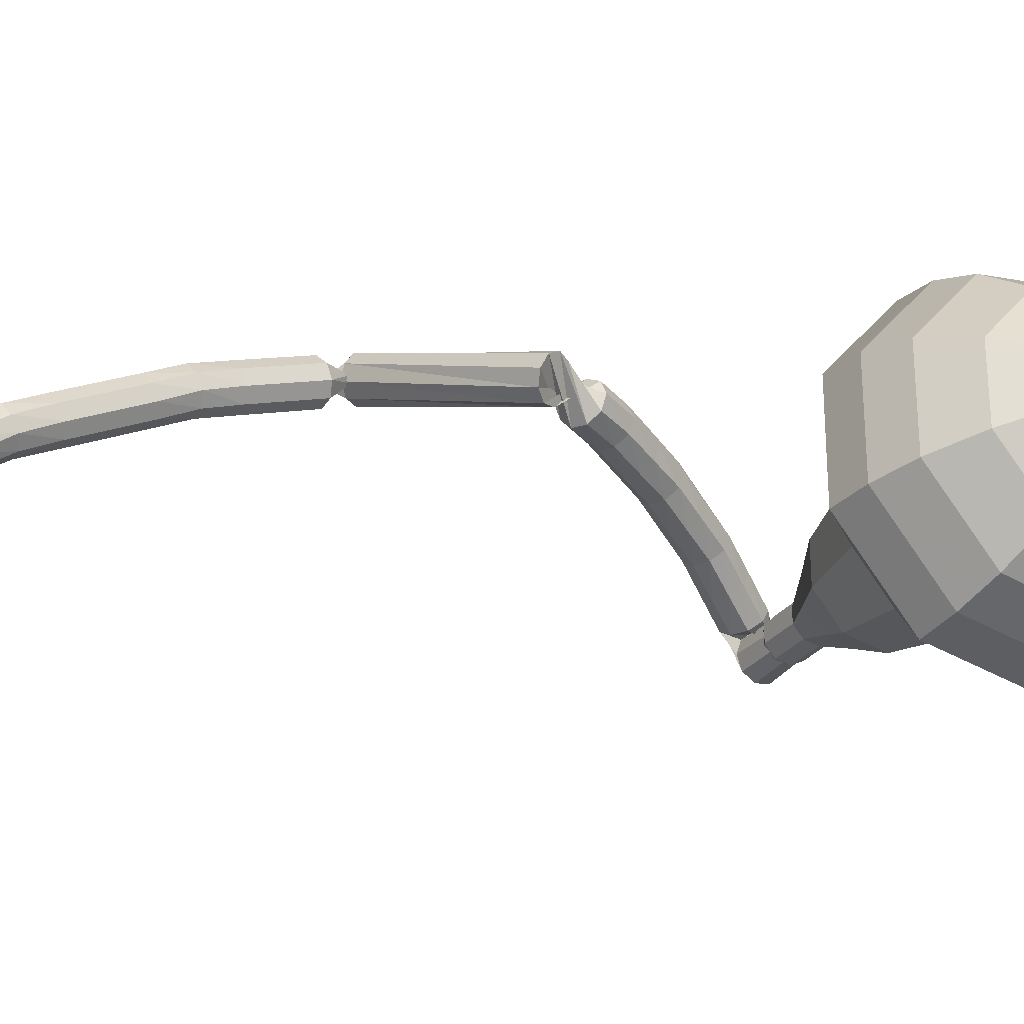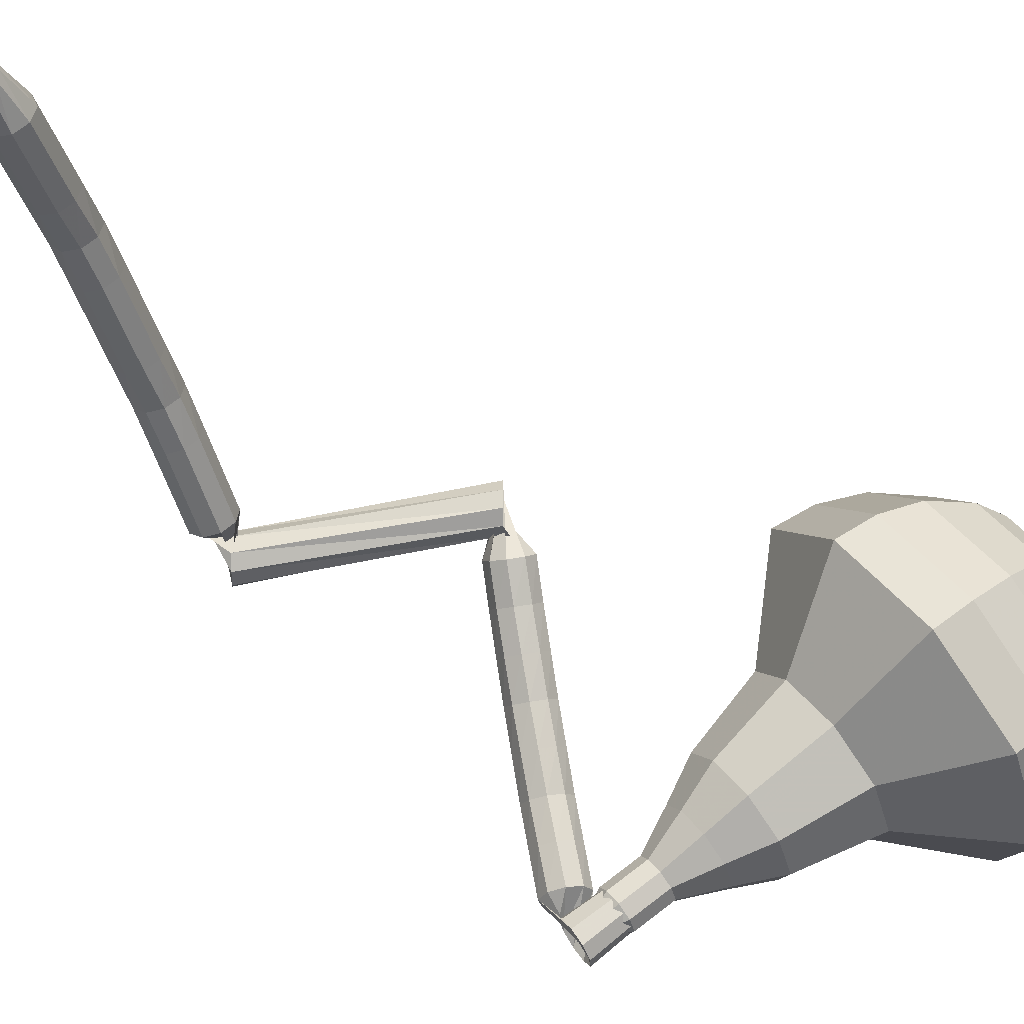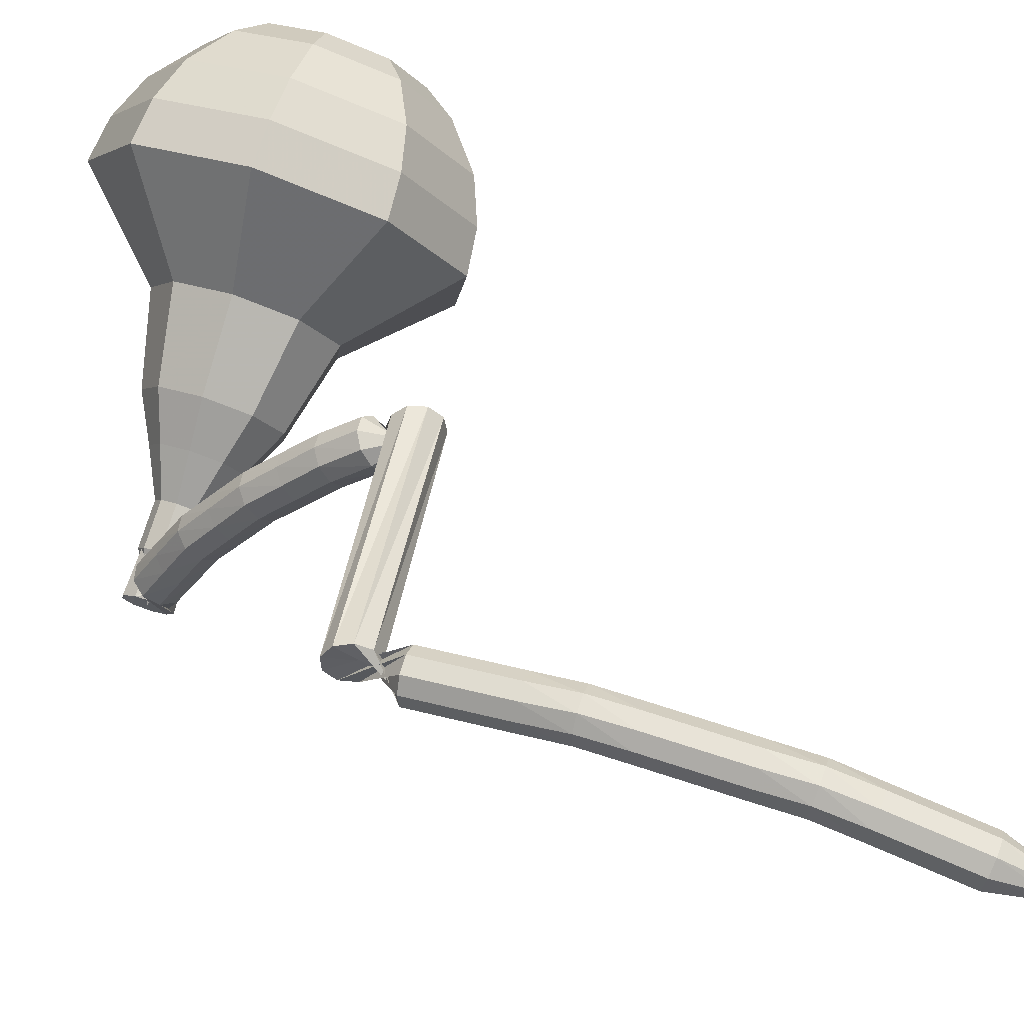
<metadata>
{"format":"obj","ext":"obj","renderer":"f3d","projection":"perspective","resolution":1024,"background":"white","views":[{"elev":9.8,"azim":-77.2,"up":"+Y"},{"elev":-52.0,"azim":-111.1,"up":"+Y"},{"elev":45.1,"azim":160.4,"up":"+Y"}]}
</metadata>
<code>
g tube1
v 153.3 137.6 212.5
v 151.1 138.2 210.1
v 148.3 136.8 208.7
v 146.2 134.2 209.2
v 145.9 131.5 211.2
v 147.4 130 213.9
v 150.1 130.4 215.9
v 152.7 132.5 216.3
v 154 135.4 215
v 153.3 137.6 212.5
v 151.9 137.2 213.1
v 150.2 137.6 211.3
v 148.2 136.6 210.3
v 146.7 134.6 210.7
v 146.4 132.7 212.2
v 147.5 131.6 214.1
v 149.5 131.9 215.6
v 151.4 133.4 215.9
v 152.3 135.5 214.9
v 151.9 137.2 213.1
v 148.8 135.1 213.7
v 148.8 135.1 213.7
v 148.8 135.1 213.7
v 148.8 135.1 213.7
v 148.8 135.1 213.7
v 148.8 135.1 213.7
v 148.8 135.1 213.7
v 148.8 135.1 213.7
v 148.8 135.1 213.7
v 148.8 135.1 213.7
v 160.6 122.2 199.7
v 160.4 122.7 199.2
v 160.6 123.3 199
v 161.1 123.7 199.1
v 161.7 123.8 199.4
v 162 123.5 199.9
v 162 123 200.3
v 161.6 122.4 200.4
v 161.1 122.1 200.2
v 160.6 122.2 199.7
v 161.7 124.9 199.2
v 161.6 124.7 198.6
v 161.1 124.4 198.2
v 160.4 124.1 198.4
v 159.9 124.1 198.8
v 159.9 124.4 199.5
v 160.2 124.7 200
v 160.8 124.9 200.1
v 161.4 125.1 199.8
v 161.7 124.9 199.2
v 160.9 126.5 198.6
v 160.8 126.2 198
v 160.4 125.8 197.6
v 159.7 125.6 197.8
v 159.3 125.5 198.2
v 159.2 125.8 198.9
v 159.5 126.1 199.4
v 160.1 126.5 199.5
v 160.6 126.6 199.2
v 160.9 126.5 198.6
v 160.2 128.1 198
v 160.1 127.7 197.4
v 159.7 127.3 197
v 159.1 127 197.2
v 158.6 127 197.6
v 158.5 127.2 198.3
v 158.7 127.6 198.8
v 159.3 127.9 198.9
v 159.9 128.1 198.6
v 160.2 128.1 198
v 159.2 129.5 197.3
v 159.1 129.1 196.7
v 158.7 128.7 196.4
v 158.2 128.3 196.5
v 157.7 128.2 197
v 157.5 128.4 197.6
v 157.8 128.8 198.1
v 158.3 129.3 198.2
v 158.9 129.5 197.9
v 159.2 129.5 197.3
v 158.2 130.8 196.6
v 158.2 130.5 196
v 157.8 130 195.7
v 157.3 129.6 195.8
v 156.8 129.5 196.3
v 156.6 129.7 196.9
v 156.8 130.1 197.4
v 157.3 130.6 197.5
v 157.8 130.9 197.2
v 158.2 130.8 196.6
v 157 132 195.9
v 157 131.7 195.3
v 156.7 131.2 195
v 156.2 130.7 195.1
v 155.7 130.6 195.6
v 155.5 130.8 196.2
v 155.7 131.2 196.7
v 156.1 131.7 196.8
v 156.7 132.1 196.5
v 157 132 195.9
v 155.8 133.2 195.2
v 155.9 132.9 194.6
v 155.6 132.3 194.3
v 155.1 131.9 194.4
v 154.7 131.7 194.9
v 154.4 131.9 195.5
v 154.6 132.4 196
v 155 132.9 196.1
v 155.5 133.2 195.8
v 155.8 133.2 195.2
v 154.5 134.3 194.4
v 154.6 133.9 193.9
v 154.4 133.4 193.6
v 153.9 132.9 193.7
v 153.5 132.6 194.1
v 153.2 132.8 194.8
v 153.3 133.3 195.2
v 153.7 133.9 195.3
v 154.2 134.2 195
v 154.5 134.3 194.4
v 152.7 133.5 193.7
v 152.1 133.7 193.5
v 151.8 134.3 193.3
v 151.9 134.9 193.4
v 152.3 135.4 193.6
v 153 135.4 193.8
v 153.5 135 194
v 153.6 134.3 194.1
v 153.3 133.7 193.9
v 152.7 133.5 193.7
v 157.5 132.6 185.2
v 156.9 133 185
v 156.7 133.6 184.9
v 157 134.2 184.9
v 157.6 134.6 185.1
v 158.2 134.4 185.4
v 158.6 133.9 185.5
v 158.5 133.2 185.6
v 158.1 132.7 185.5
v 157.5 132.6 185.2
v 156.2 134.6 184.1
v 156.6 134.4 183.6
v 156.8 133.8 183.3
v 156.7 133.1 183.4
v 156.4 132.7 183.8
v 156 132.7 184.4
v 155.7 133.1 184.8
v 155.6 133.8 184.9
v 155.8 134.4 184.6
v 156.2 134.6 184.1
v 154.8 134.7 183
v 155.1 134.4 182.4
v 155.3 133.8 182.2
v 155.2 133.1 182.3
v 154.9 132.7 182.7
v 154.5 132.7 183.2
v 154.2 133.2 183.6
v 154.1 133.9 183.7
v 154.4 134.4 183.5
v 154.8 134.7 183
v 153.3 134.7 181.8
v 153.7 134.5 181.3
v 153.9 133.9 181
v 153.8 133.2 181.1
v 153.4 132.8 181.5
v 153 132.8 182.1
v 152.7 133.2 182.5
v 152.7 133.9 182.6
v 152.9 134.5 182.3
v 153.3 134.7 181.8
v 151.7 134.8 180.7
v 152.1 134.5 180.2
v 152.4 134 179.9
v 152.3 133.3 180
v 152 132.8 180.4
v 151.6 132.8 180.9
v 151.3 133.2 181.3
v 151.2 133.9 181.4
v 151.3 134.5 181.2
v 151.7 134.8 180.7
v 150.2 134.6 179.5
v 150.6 134.4 179
v 150.9 133.8 178.7
v 150.9 133.1 178.8
v 150.6 132.7 179.3
v 150.2 132.6 179.8
v 149.8 133 180.2
v 149.7 133.7 180.3
v 149.8 134.3 180
v 150.2 134.6 179.5
v 148.7 134.4 178.4
v 149.1 134.2 177.9
v 149.4 133.6 177.6
v 149.4 133 177.7
v 149.1 132.5 178.1
v 148.7 132.4 178.7
v 148.4 132.8 179.1
v 148.2 133.5 179.2
v 148.3 134.1 178.9
v 148.7 134.4 178.4
v 147.2 134.2 177.3
v 147.7 134 176.7
v 147.9 133.5 176.5
v 147.9 132.8 176.6
v 147.7 132.3 177
v 147.3 132.3 177.5
v 146.9 132.7 177.9
v 146.7 133.3 178
v 146.9 133.9 177.8
v 147.2 134.2 177.3
v 145.7 134 176.1
v 146.1 133.9 175.6
v 146.4 133.3 175.3
v 146.5 132.7 175.4
v 146.3 132.2 175.8
v 145.9 132.1 176.4
v 145.5 132.4 176.8
v 145.3 133.1 176.9
v 145.3 133.7 176.6
v 145.7 134 176.1
v 144.1 133.5 175
v 144.6 133.4 174.5
v 145 132.9 174.2
v 145.1 132.3 174.3
v 144.9 131.8 174.7
v 144.5 131.6 175.3
v 144.1 132 175.7
v 143.8 132.6 175.8
v 143.9 133.2 175.5
v 144.1 133.5 175
v 142.7 133.1 173.9
v 143.1 133 173.4
v 143.5 132.5 173.1
v 143.7 131.8 173.2
v 143.5 131.3 173.6
v 143.1 131.2 174.2
v 142.7 131.5 174.6
v 142.4 132.1 174.7
v 142.4 132.7 174.4
v 142.7 133.1 173.9
v 141.3 132.6 172.8
v 141.7 132.5 172.3
v 142.1 132 172
v 142.2 131.4 172.1
v 142.1 130.8 172.5
v 141.7 130.7 173.1
v 141.2 131 173.5
v 141 131.7 173.6
v 141 132.3 173.3
v 141.3 132.6 172.8
v 139.9 131.7 171.7
v 140.2 131.7 171.4
v 140.4 131.4 171.3
v 140.5 131.1 171.3
v 140.4 130.8 171.5
v 140.2 130.8 171.8
v 140 130.9 172
v 139.9 131.2 172.1
v 139.8 131.5 171.9
v 139.9 131.7 171.7
v 138.6 130.8 170.6
v 138.8 130.8 170.5
v 138.9 130.6 170.4
v 139 130.4 170.4
v 139 130.2 170.5
v 138.9 130.2 170.7
v 138.7 130.3 170.9
v 138.6 130.4 170.9
v 138.6 130.6 170.8
v 138.6 130.8 170.6
v 137.3 129.9 169.6
v 137.4 129.9 169.5
v 137.5 129.8 169.4
v 137.6 129.7 169.4
v 137.6 129.6 169.5
v 137.5 129.5 169.6
v 137.4 129.6 169.7
v 137.3 129.7 169.8
v 137.3 129.8 169.7
v 137.3 129.9 169.6
f 1 2 12
f 12 11 1
f 2 3 13
f 13 12 2
f 3 4 14
f 14 13 3
f 4 5 15
f 15 14 4
f 5 6 16
f 16 15 5
f 6 7 17
f 17 16 6
f 7 8 18
f 18 17 7
f 8 9 19
f 19 18 8
f 9 10 20
f 20 19 9
f 11 12 22
f 22 21 11
f 12 13 23
f 23 22 12
f 13 14 24
f 24 23 13
f 14 15 25
f 25 24 14
f 15 16 26
f 26 25 15
f 16 17 27
f 27 26 16
f 17 18 28
f 28 27 17
f 18 19 29
f 29 28 18
f 19 20 30
f 30 29 19
f 21 22 32
f 32 31 21
f 22 23 33
f 33 32 22
f 23 24 34
f 34 33 23
f 24 25 35
f 35 34 24
f 25 26 36
f 36 35 25
f 26 27 37
f 37 36 26
f 27 28 38
f 38 37 27
f 28 29 39
f 39 38 28
f 29 30 40
f 40 39 29
f 31 32 42
f 42 41 31
f 32 33 43
f 43 42 32
f 33 34 44
f 44 43 33
f 34 35 45
f 45 44 34
f 35 36 46
f 46 45 35
f 36 37 47
f 47 46 36
f 37 38 48
f 48 47 37
f 38 39 49
f 49 48 38
f 39 40 50
f 50 49 39
f 41 42 52
f 52 51 41
f 42 43 53
f 53 52 42
f 43 44 54
f 54 53 43
f 44 45 55
f 55 54 44
f 45 46 56
f 56 55 45
f 46 47 57
f 57 56 46
f 47 48 58
f 58 57 47
f 48 49 59
f 59 58 48
f 49 50 60
f 60 59 49
f 51 52 62
f 62 61 51
f 52 53 63
f 63 62 52
f 53 54 64
f 64 63 53
f 54 55 65
f 65 64 54
f 55 56 66
f 66 65 55
f 56 57 67
f 67 66 56
f 57 58 68
f 68 67 57
f 58 59 69
f 69 68 58
f 59 60 70
f 70 69 59
f 61 62 72
f 72 71 61
f 62 63 73
f 73 72 62
f 63 64 74
f 74 73 63
f 64 65 75
f 75 74 64
f 65 66 76
f 76 75 65
f 66 67 77
f 77 76 66
f 67 68 78
f 78 77 67
f 68 69 79
f 79 78 68
f 69 70 80
f 80 79 69
f 71 72 82
f 82 81 71
f 72 73 83
f 83 82 72
f 73 74 84
f 84 83 73
f 74 75 85
f 85 84 74
f 75 76 86
f 86 85 75
f 76 77 87
f 87 86 76
f 77 78 88
f 88 87 77
f 78 79 89
f 89 88 78
f 79 80 90
f 90 89 79
f 81 82 92
f 92 91 81
f 82 83 93
f 93 92 82
f 83 84 94
f 94 93 83
f 84 85 95
f 95 94 84
f 85 86 96
f 96 95 85
f 86 87 97
f 97 96 86
f 87 88 98
f 98 97 87
f 88 89 99
f 99 98 88
f 89 90 100
f 100 99 89
f 91 92 102
f 102 101 91
f 92 93 103
f 103 102 92
f 93 94 104
f 104 103 93
f 94 95 105
f 105 104 94
f 95 96 106
f 106 105 95
f 96 97 107
f 107 106 96
f 97 98 108
f 108 107 97
f 98 99 109
f 109 108 98
f 99 100 110
f 110 109 99
f 101 102 112
f 112 111 101
f 102 103 113
f 113 112 102
f 103 104 114
f 114 113 103
f 104 105 115
f 115 114 104
f 105 106 116
f 116 115 105
f 106 107 117
f 117 116 106
f 107 108 118
f 118 117 107
f 108 109 119
f 119 118 108
f 109 110 120
f 120 119 109
f 111 112 122
f 122 121 111
f 112 113 123
f 123 122 112
f 113 114 124
f 124 123 113
f 114 115 125
f 125 124 114
f 115 116 126
f 126 125 115
f 116 117 127
f 127 126 116
f 117 118 128
f 128 127 117
f 118 119 129
f 129 128 118
f 119 120 130
f 130 129 119
f 121 122 132
f 132 131 121
f 122 123 133
f 133 132 122
f 123 124 134
f 134 133 123
f 124 125 135
f 135 134 124
f 125 126 136
f 136 135 125
f 126 127 137
f 137 136 126
f 127 128 138
f 138 137 127
f 128 129 139
f 139 138 128
f 129 130 140
f 140 139 129
f 131 132 142
f 142 141 131
f 132 133 143
f 143 142 132
f 133 134 144
f 144 143 133
f 134 135 145
f 145 144 134
f 135 136 146
f 146 145 135
f 136 137 147
f 147 146 136
f 137 138 148
f 148 147 137
f 138 139 149
f 149 148 138
f 139 140 150
f 150 149 139
f 141 142 152
f 152 151 141
f 142 143 153
f 153 152 142
f 143 144 154
f 154 153 143
f 144 145 155
f 155 154 144
f 145 146 156
f 156 155 145
f 146 147 157
f 157 156 146
f 147 148 158
f 158 157 147
f 148 149 159
f 159 158 148
f 149 150 160
f 160 159 149
f 151 152 162
f 162 161 151
f 152 153 163
f 163 162 152
f 153 154 164
f 164 163 153
f 154 155 165
f 165 164 154
f 155 156 166
f 166 165 155
f 156 157 167
f 167 166 156
f 157 158 168
f 168 167 157
f 158 159 169
f 169 168 158
f 159 160 170
f 170 169 159
f 161 162 172
f 172 171 161
f 162 163 173
f 173 172 162
f 163 164 174
f 174 173 163
f 164 165 175
f 175 174 164
f 165 166 176
f 176 175 165
f 166 167 177
f 177 176 166
f 167 168 178
f 178 177 167
f 168 169 179
f 179 178 168
f 169 170 180
f 180 179 169
f 171 172 182
f 182 181 171
f 172 173 183
f 183 182 172
f 173 174 184
f 184 183 173
f 174 175 185
f 185 184 174
f 175 176 186
f 186 185 175
f 176 177 187
f 187 186 176
f 177 178 188
f 188 187 177
f 178 179 189
f 189 188 178
f 179 180 190
f 190 189 179
f 181 182 192
f 192 191 181
f 182 183 193
f 193 192 182
f 183 184 194
f 194 193 183
f 184 185 195
f 195 194 184
f 185 186 196
f 196 195 185
f 186 187 197
f 197 196 186
f 187 188 198
f 198 197 187
f 188 189 199
f 199 198 188
f 189 190 200
f 200 199 189
f 191 192 202
f 202 201 191
f 192 193 203
f 203 202 192
f 193 194 204
f 204 203 193
f 194 195 205
f 205 204 194
f 195 196 206
f 206 205 195
f 196 197 207
f 207 206 196
f 197 198 208
f 208 207 197
f 198 199 209
f 209 208 198
f 199 200 210
f 210 209 199
f 201 202 212
f 212 211 201
f 202 203 213
f 213 212 202
f 203 204 214
f 214 213 203
f 204 205 215
f 215 214 204
f 205 206 216
f 216 215 205
f 206 207 217
f 217 216 206
f 207 208 218
f 218 217 207
f 208 209 219
f 219 218 208
f 209 210 220
f 220 219 209
f 211 212 222
f 222 221 211
f 212 213 223
f 223 222 212
f 213 214 224
f 224 223 213
f 214 215 225
f 225 224 214
f 215 216 226
f 226 225 215
f 216 217 227
f 227 226 216
f 217 218 228
f 228 227 217
f 218 219 229
f 229 228 218
f 219 220 230
f 230 229 219
f 221 222 232
f 232 231 221
f 222 223 233
f 233 232 222
f 223 224 234
f 234 233 223
f 224 225 235
f 235 234 224
f 225 226 236
f 236 235 225
f 226 227 237
f 237 236 226
f 227 228 238
f 238 237 227
f 228 229 239
f 239 238 228
f 229 230 240
f 240 239 229
f 231 232 242
f 242 241 231
f 232 233 243
f 243 242 232
f 233 234 244
f 244 243 233
f 234 235 245
f 245 244 234
f 235 236 246
f 246 245 235
f 236 237 247
f 247 246 236
f 237 238 248
f 248 247 237
f 238 239 249
f 249 248 238
f 239 240 250
f 250 249 239
f 241 242 252
f 252 251 241
f 242 243 253
f 253 252 242
f 243 244 254
f 254 253 243
f 244 245 255
f 255 254 244
f 245 246 256
f 256 255 245
f 246 247 257
f 257 256 246
f 247 248 258
f 258 257 247
f 248 249 259
f 259 258 248
f 249 250 260
f 260 259 249
f 251 252 262
f 262 261 251
f 252 253 263
f 263 262 252
f 253 254 264
f 264 263 253
f 254 255 265
f 265 264 254
f 255 256 266
f 266 265 255
f 256 257 267
f 267 266 256
f 257 258 268
f 268 267 257
f 258 259 269
f 269 268 258
f 259 260 270
f 270 269 259
f 261 262 272
f 272 271 261
f 262 263 273
f 273 272 262
f 263 264 274
f 274 273 263
f 264 265 275
f 275 274 264
f 265 266 276
f 276 275 265
f 266 267 277
f 277 276 266
f 267 268 278
f 278 277 267
f 268 269 279
f 279 278 268
f 269 270 280
f 280 279 269
v 161.2 123 199.7
v 161.2 123 199.7
v 161.2 123 199.7
v 161.2 123 199.7
v 161.2 123 199.7
v 161.2 123 199.7
v 161.2 123 199.7
v 161.2 123 199.7
v 161.2 123 199.7
v 161.2 123 199.7
v 160.9 124.7 200.9
v 160.5 124.8 200.4
v 159.9 124.5 200.1
v 159.5 124 200.2
v 159.4 123.5 200.6
v 159.7 123.2 201.1
v 160.2 123.2 201.5
v 160.8 123.7 201.6
v 161 124.2 201.4
v 160.9 124.7 200.9
v 159.9 125.7 202
v 159.4 125.8 201.5
v 158.9 125.5 201.3
v 158.4 125 201.3
v 158.4 124.5 201.8
v 158.7 124.2 202.3
v 159.2 124.2 202.7
v 159.7 124.7 202.8
v 160 125.2 202.5
v 159.9 125.7 202
v 159.5 127.3 203.2
v 158.6 127.5 202.2
v 157.5 127 201.7
v 156.8 126 201.9
v 156.6 125 202.7
v 157.2 124.4 203.7
v 158.2 124.6 204.4
v 159.2 125.4 204.6
v 159.7 126.5 204.1
v 159.5 127.3 203.2
v 159.1 129 204.3
v 157.8 129.3 202.9
v 156.2 128.6 202.2
v 155 127 202.5
v 154.8 125.5 203.6
v 155.7 124.7 205.1
v 157.2 124.9 206.2
v 158.7 126.1 206.5
v 159.4 127.7 205.8
v 159.1 129 204.3
v 157.7 131.7 206.7
v 156 132.1 204.8
v 153.8 131.1 203.8
v 152.3 129.1 204.1
v 152 127 205.7
v 153.2 125.9 207.7
v 155.2 126.2 209.2
v 157.2 127.8 209.5
v 158.1 130 208.5
v 157.7 131.7 206.7
v 158.2 136.4 209
v 154.8 137.2 205.3
v 150.6 135.2 203.3
v 147.5 131.2 204
v 146.9 127.1 207
v 149.2 124.8 211
v 153.3 125.5 214
v 157.2 128.7 214.7
v 159.2 133 212.7
v 158.2 136.4 209
v 157 137.2 210.2
v 153.7 138.1 206.6
v 149.6 136.1 204.6
v 146.6 132.2 205.3
v 146.1 128.2 208.2
v 148.3 126 212.1
v 152.3 126.7 215.1
v 156.1 129.8 215.7
v 157.9 134 213.8
v 157 137.2 210.2
v 155.4 137.7 211.4
v 152.5 138.4 208.1
v 148.8 136.7 206.4
v 146.1 133.2 207
v 145.7 129.6 209.6
v 147.7 127.7 213.1
v 151.2 128.2 215.7
v 154.6 131 216.3
v 156.3 134.8 214.6
v 155.4 137.7 211.4
v 153.3 137.6 212.5
v 151.1 138.2 210.1
v 148.3 136.8 208.7
v 146.2 134.2 209.2
v 145.9 131.5 211.2
v 147.4 130 213.9
v 150.1 130.4 215.9
v 152.7 132.5 216.3
v 154 135.4 215
v 153.3 137.6 212.5
v 151.9 137.2 213.1
v 150.2 137.6 211.3
v 148.2 136.6 210.3
v 146.7 134.6 210.7
v 146.4 132.7 212.2
v 147.5 131.6 214.1
v 149.5 131.9 215.6
v 151.4 133.4 215.9
v 152.3 135.5 214.9
v 151.9 137.2 213.1
v 148.8 135.1 213.7
v 148.8 135.1 213.7
v 148.8 135.1 213.7
v 148.8 135.1 213.7
v 148.8 135.1 213.7
v 148.8 135.1 213.7
v 148.8 135.1 213.7
v 148.8 135.1 213.7
v 148.8 135.1 213.7
v 148.8 135.1 213.7
f 281 282 292
f 292 291 281
f 282 283 293
f 293 292 282
f 283 284 294
f 294 293 283
f 284 285 295
f 295 294 284
f 285 286 296
f 296 295 285
f 286 287 297
f 297 296 286
f 287 288 298
f 298 297 287
f 288 289 299
f 299 298 288
f 289 290 300
f 300 299 289
f 291 292 302
f 302 301 291
f 292 293 303
f 303 302 292
f 293 294 304
f 304 303 293
f 294 295 305
f 305 304 294
f 295 296 306
f 306 305 295
f 296 297 307
f 307 306 296
f 297 298 308
f 308 307 297
f 298 299 309
f 309 308 298
f 299 300 310
f 310 309 299
f 301 302 312
f 312 311 301
f 302 303 313
f 313 312 302
f 303 304 314
f 314 313 303
f 304 305 315
f 315 314 304
f 305 306 316
f 316 315 305
f 306 307 317
f 317 316 306
f 307 308 318
f 318 317 307
f 308 309 319
f 319 318 308
f 309 310 320
f 320 319 309
f 311 312 322
f 322 321 311
f 312 313 323
f 323 322 312
f 313 314 324
f 324 323 313
f 314 315 325
f 325 324 314
f 315 316 326
f 326 325 315
f 316 317 327
f 327 326 316
f 317 318 328
f 328 327 317
f 318 319 329
f 329 328 318
f 319 320 330
f 330 329 319
f 321 322 332
f 332 331 321
f 322 323 333
f 333 332 322
f 323 324 334
f 334 333 323
f 324 325 335
f 335 334 324
f 325 326 336
f 336 335 325
f 326 327 337
f 337 336 326
f 327 328 338
f 338 337 327
f 328 329 339
f 339 338 328
f 329 330 340
f 340 339 329
f 331 332 342
f 342 341 331
f 332 333 343
f 343 342 332
f 333 334 344
f 344 343 333
f 334 335 345
f 345 344 334
f 335 336 346
f 346 345 335
f 336 337 347
f 347 346 336
f 337 338 348
f 348 347 337
f 338 339 349
f 349 348 338
f 339 340 350
f 350 349 339
f 341 342 352
f 352 351 341
f 342 343 353
f 353 352 342
f 343 344 354
f 354 353 343
f 344 345 355
f 355 354 344
f 345 346 356
f 356 355 345
f 346 347 357
f 357 356 346
f 347 348 358
f 358 357 347
f 348 349 359
f 359 358 348
f 349 350 360
f 360 359 349
f 351 352 362
f 362 361 351
f 352 353 363
f 363 362 352
f 353 354 364
f 364 363 353
f 354 355 365
f 365 364 354
f 355 356 366
f 366 365 355
f 356 357 367
f 367 366 356
f 357 358 368
f 368 367 357
f 358 359 369
f 369 368 358
f 359 360 370
f 370 369 359
f 361 362 372
f 372 371 361
f 362 363 373
f 373 372 362
f 363 364 374
f 374 373 363
f 364 365 375
f 375 374 364
f 365 366 376
f 376 375 365
f 366 367 377
f 377 376 366
f 367 368 378
f 378 377 367
f 368 369 379
f 379 378 368
f 369 370 380
f 380 379 369
f 371 372 382
f 382 381 371
f 372 373 383
f 383 382 372
f 373 374 384
f 384 383 373
f 374 375 385
f 385 384 374
f 375 376 386
f 386 385 375
f 376 377 387
f 387 386 376
f 377 378 388
f 388 387 377
f 378 379 389
f 389 388 378
f 379 380 390
f 390 389 379
f 381 382 392
f 392 391 381
f 382 383 393
f 393 392 382
f 383 384 394
f 394 393 383
f 384 385 395
f 395 394 384
f 385 386 396
f 396 395 385
f 386 387 397
f 397 396 386
f 387 388 398
f 398 397 387
f 388 389 399
f 399 398 388
f 389 390 400
f 400 399 389
g

</code>
